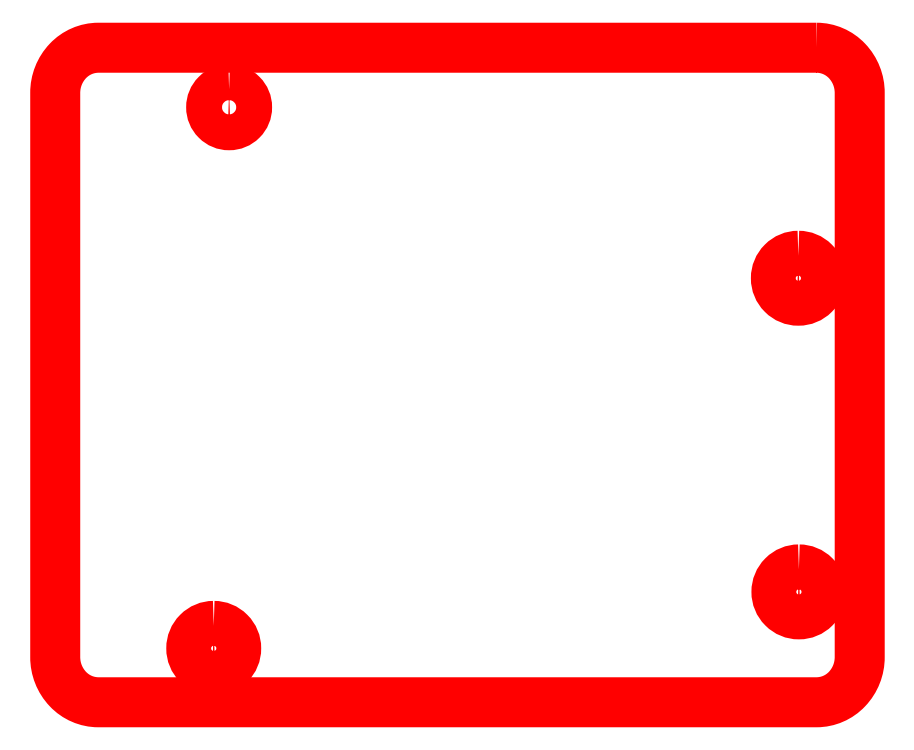
<metadata>
{"format":"dxf","ext":"dxf","renderer":"ezdxf+matplotlib","layout":"modelspace","background":"white","min_lineweight":24,"dpi":150}
</metadata>
<code>
0
SECTION
2
ENTITIES
0
POLYLINE
8
LAYER_1
70
1
66
1
0
VERTEX
8
LAYER_1
10
8.736
20
22.02
0
VERTEX
8
LAYER_1
10
6.216
20
22.02
42
0.206
0
VERTEX
8
LAYER_1
10
6.109
20
21.97
42
0.1931
0
VERTEX
8
LAYER_1
10
6.065
20
21.86
0
VERTEX
8
LAYER_1
10
6.065
20
19.88
42
0.1931
0
VERTEX
8
LAYER_1
10
6.109
20
19.77
42
0.206
0
VERTEX
8
LAYER_1
10
6.216
20
19.72
0
VERTEX
8
LAYER_1
10
8.736
20
19.72
42
0.206
0
VERTEX
8
LAYER_1
10
8.843
20
19.77
42
0.1931
0
VERTEX
8
LAYER_1
10
8.887
20
19.88
0
VERTEX
8
LAYER_1
10
8.887
20
21.86
42
0.1931
0
VERTEX
8
LAYER_1
10
8.843
20
21.97
42
0.206
0
VERTEX
8
LAYER_1
10
8.736
20
22.02
0
SEQEND
0
POLYLINE
8
LAYER_1
70
1
66
1
0
VERTEX
8
LAYER_1
10
6.675
20
21.88
42
-0.1996
0
VERTEX
8
LAYER_1
10
6.72
20
21.86
42
-0.1996
0
VERTEX
8
LAYER_1
10
6.738
20
21.81
42
-0.1996
0
VERTEX
8
LAYER_1
10
6.72
20
21.77
42
-0.1996
0
VERTEX
8
LAYER_1
10
6.675
20
21.75
42
-0.1996
0
VERTEX
8
LAYER_1
10
6.63
20
21.77
42
-0.1996
0
VERTEX
8
LAYER_1
10
6.612
20
21.81
42
-0.1996
0
VERTEX
8
LAYER_1
10
6.63
20
21.86
42
-0.1996
0
VERTEX
8
LAYER_1
10
6.675
20
21.88
0
SEQEND
0
POLYLINE
8
LAYER_1
70
1
66
1
0
VERTEX
8
LAYER_1
10
8.672
20
21.29
42
-0.1996
0
VERTEX
8
LAYER_1
10
8.728
20
21.27
42
-0.1996
0
VERTEX
8
LAYER_1
10
8.751
20
21.21
42
-0.1996
0
VERTEX
8
LAYER_1
10
8.728
20
21.16
42
-0.1996
0
VERTEX
8
LAYER_1
10
8.672
20
21.13
42
-0.1996
0
VERTEX
8
LAYER_1
10
8.616
20
21.16
42
-0.1996
0
VERTEX
8
LAYER_1
10
8.593
20
21.21
42
-0.1996
0
VERTEX
8
LAYER_1
10
8.616
20
21.27
42
-0.1996
0
VERTEX
8
LAYER_1
10
8.672
20
21.29
0
SEQEND
0
POLYLINE
8
LAYER_1
70
1
66
1
0
VERTEX
8
LAYER_1
10
8.674
20
20.19
42
-0.1996
0
VERTEX
8
LAYER_1
10
8.73
20
20.17
42
-0.1996
0
VERTEX
8
LAYER_1
10
8.753
20
20.11
42
-0.1996
0
VERTEX
8
LAYER_1
10
8.73
20
20.06
42
-0.1996
0
VERTEX
8
LAYER_1
10
8.674
20
20.03
42
-0.1996
0
VERTEX
8
LAYER_1
10
8.618
20
20.06
42
-0.1996
0
VERTEX
8
LAYER_1
10
8.595
20
20.11
42
-0.1996
0
VERTEX
8
LAYER_1
10
8.618
20
20.17
42
-0.1996
0
VERTEX
8
LAYER_1
10
8.674
20
20.19
0
SEQEND
0
POLYLINE
8
LAYER_1
70
1
66
1
0
VERTEX
8
LAYER_1
10
6.621
20
19.99
42
-0.1996
0
VERTEX
8
LAYER_1
10
6.677
20
19.97
42
-0.1996
0
VERTEX
8
LAYER_1
10
6.7
20
19.91
42
-0.1996
0
VERTEX
8
LAYER_1
10
6.677
20
19.86
42
-0.1996
0
VERTEX
8
LAYER_1
10
6.621
20
19.84
42
-0.1996
0
VERTEX
8
LAYER_1
10
6.565
20
19.86
42
-0.1996
0
VERTEX
8
LAYER_1
10
6.542
20
19.91
42
-0.1996
0
VERTEX
8
LAYER_1
10
6.565
20
19.97
42
-0.1996
0
VERTEX
8
LAYER_1
10
6.621
20
19.99
0
SEQEND
0
ENDSEC
0
EOF

</code>
